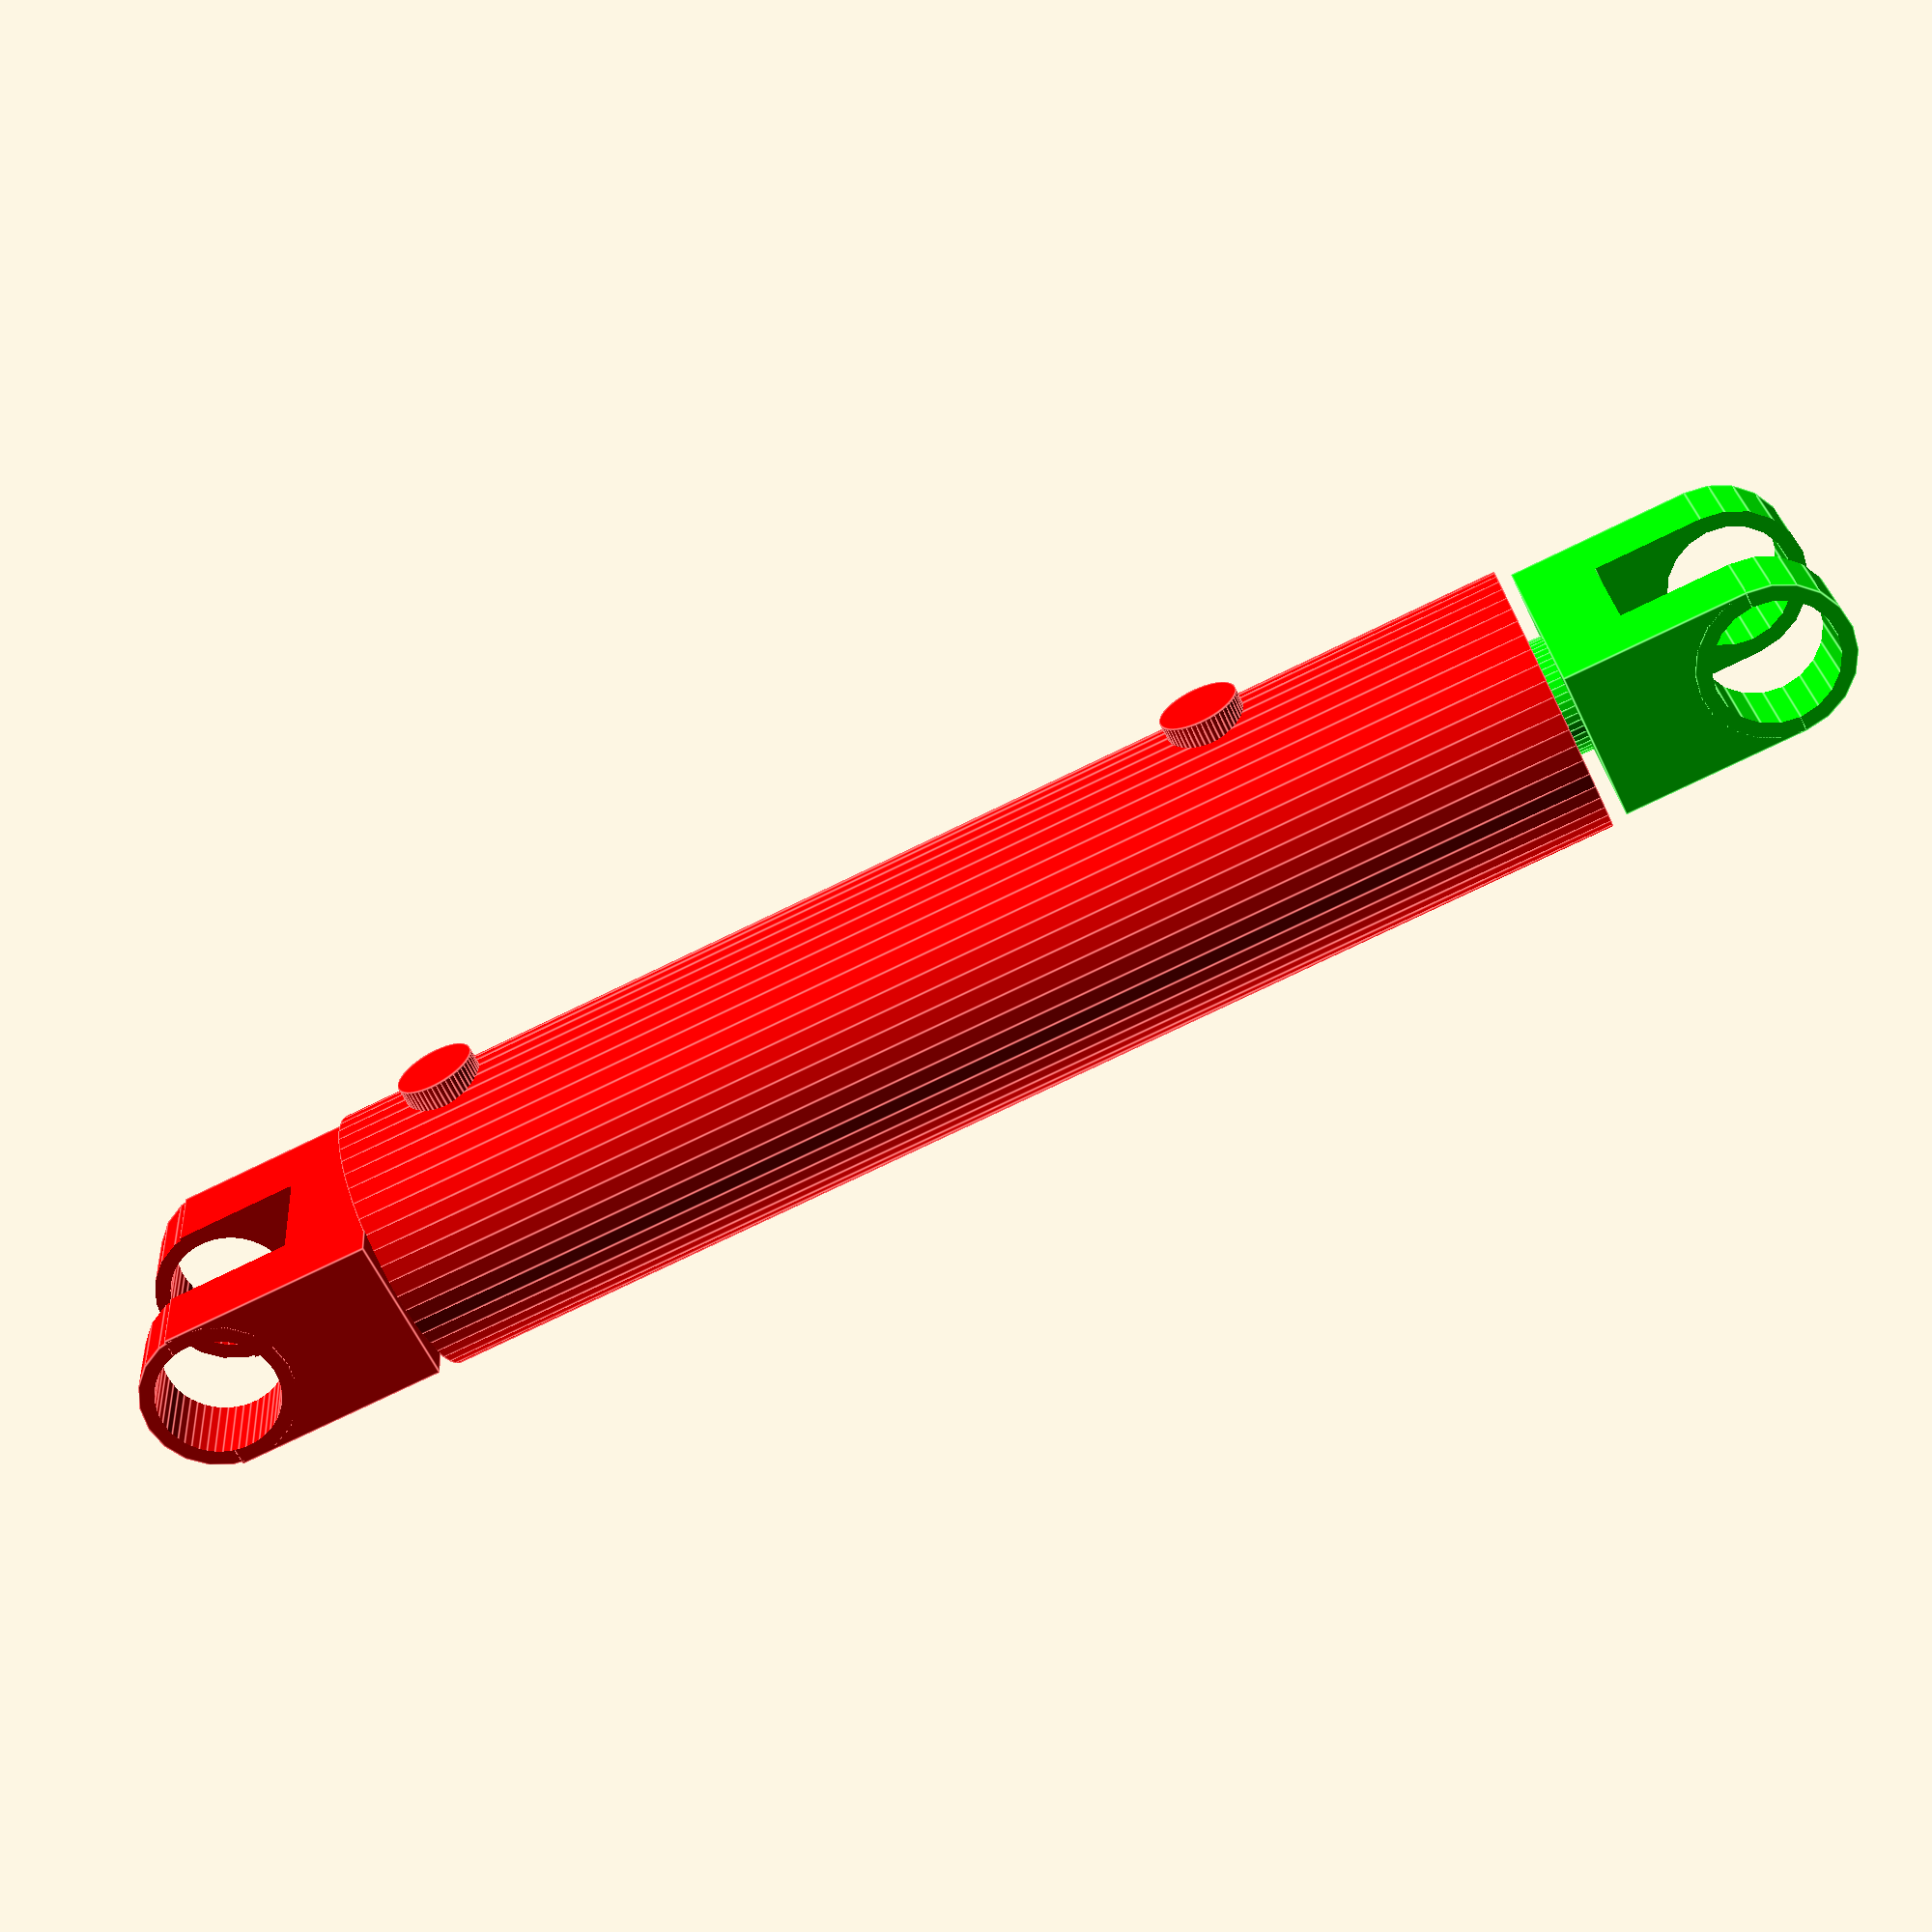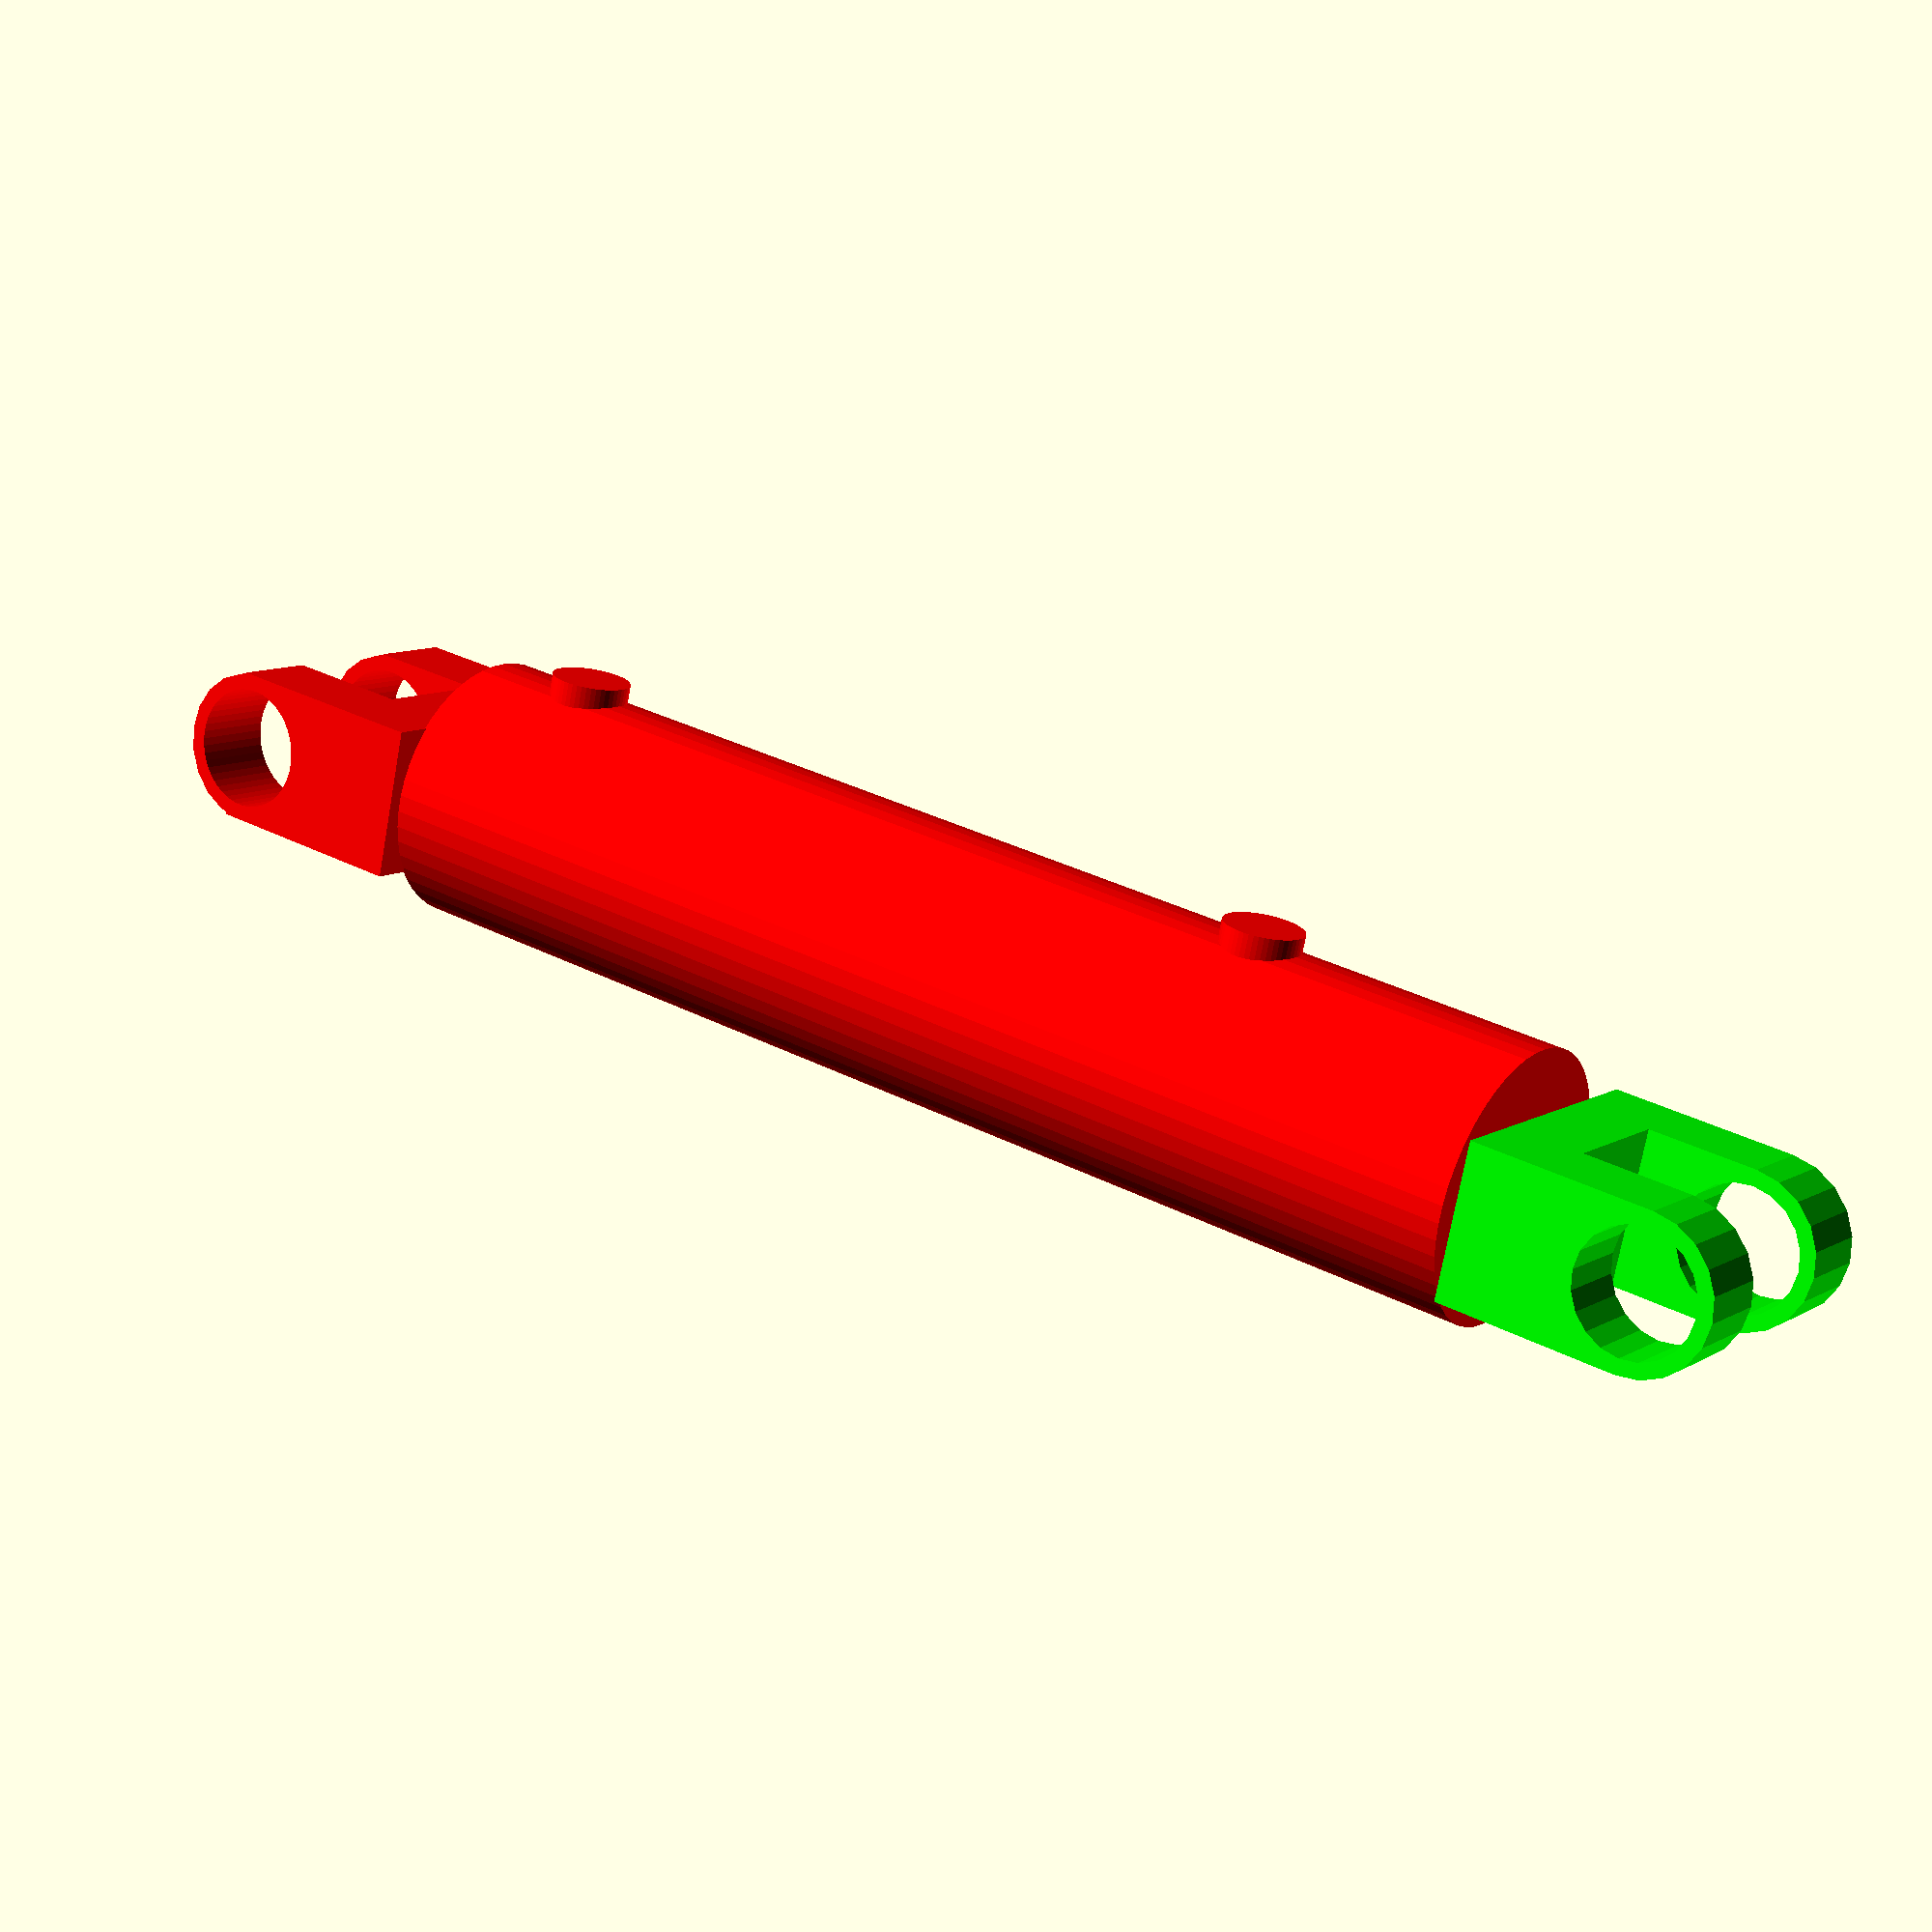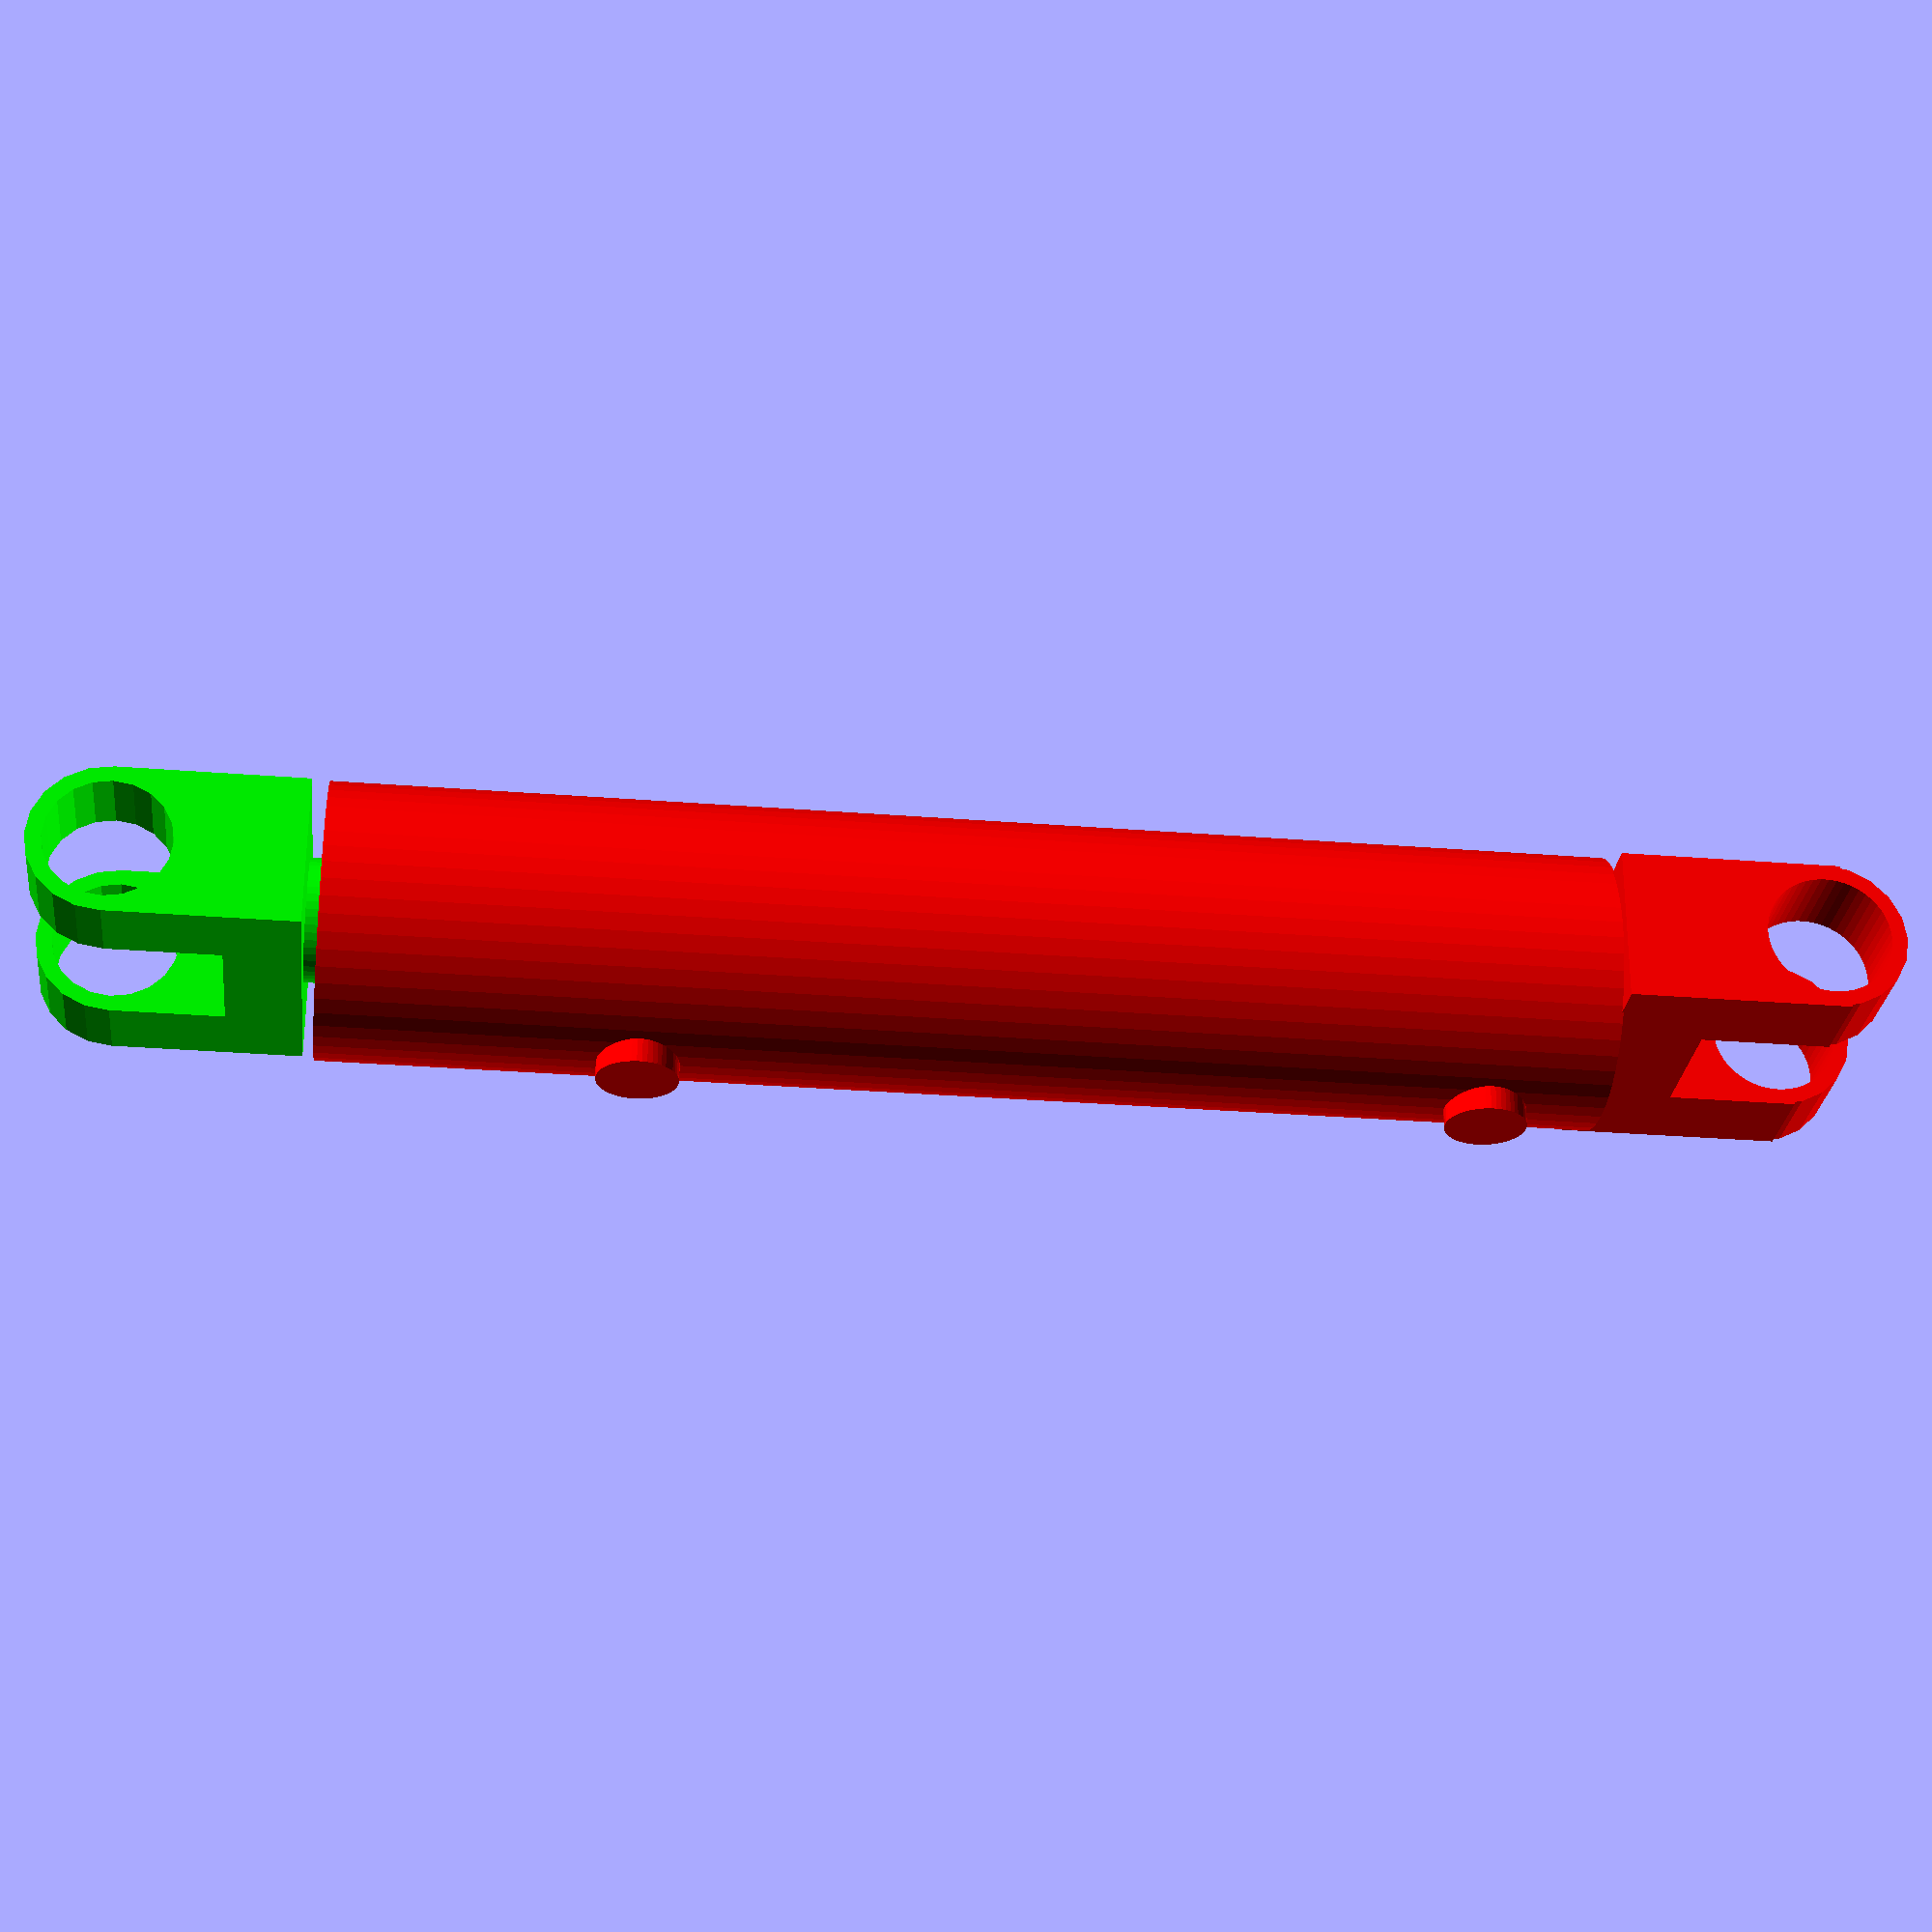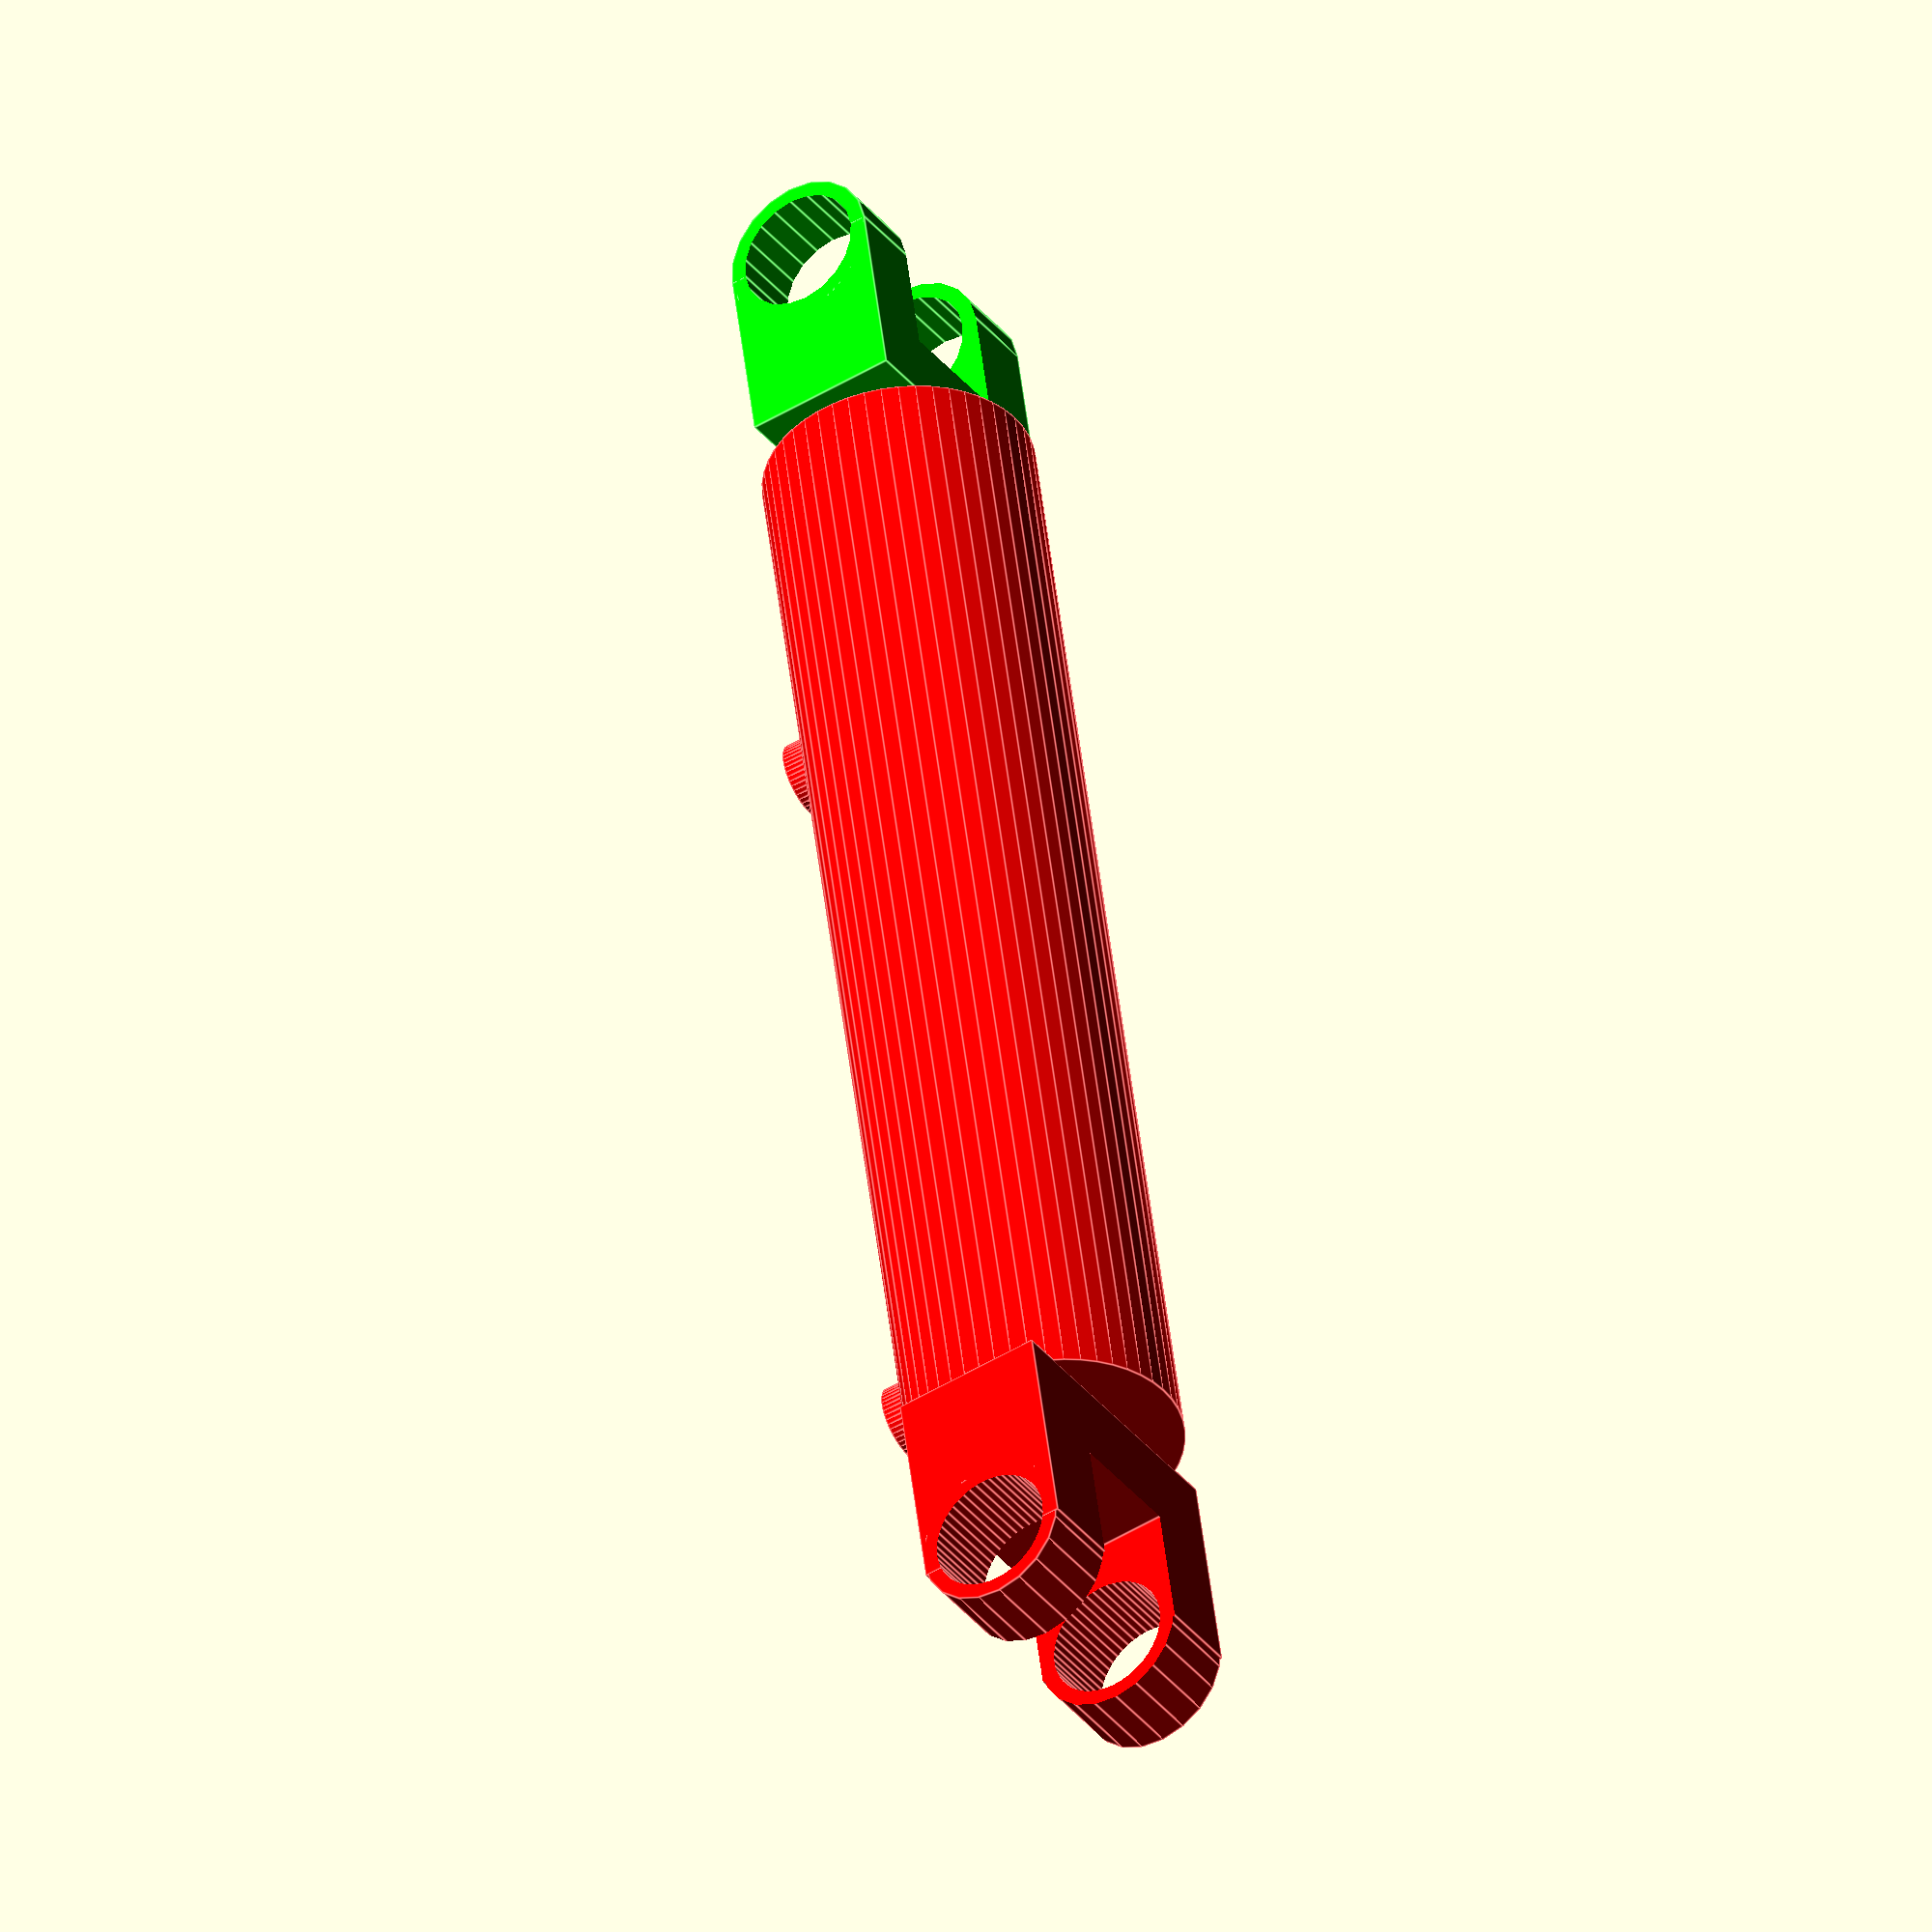
<openscad>
/*
About the model: This is a simplified model of a hydraulc cylinder, with key properties to consider when designing and CADing you own model. It allows you to look into a catalog and change parameters, based on the model you select.
The refernece used to construct this specific model is the "Chieve WC Wlded Cylinders", available in 2012 Catalog 280 provided by Bailey.

How to change it:
1) You can directly change it here, or
2) Enable the customizer feature of openscad
*/

/* [General Parameters]*/
unit=25.4;
extended=false;
bore=1.5;
stroke=5;
//Length of the cylinder
a=10.250;
/* [Cylinder Body Parameters] */
b=0.18;
// rod diameter
d=0.75;
/*[rod mechanical link parameters]*/
h=0.787;
l=0.96;
r=0.765;
g=1.732;
j=1.15;
/*[cylinder mechanical link parameters]*/
o=0.787;
e=1.850;
n=0.9;
r_c_h=j+l;
/*[Distance of hydraulic ports]*/
k=2.125;
m=0.922;

/*[Hidden]*/
//Z axis connection
// Rod connection related variable
z=g-h/2;
//size of the body cylinder
body=a-m-j;//*[] put the variables
y=a-(n+n);


module main_mod(){

// Rod Connector construction
module rod_connector(args) {
	module m001(args) {
		cylinder(d=l, h=g, center=true, $fn = 20 );
		translate([-j/2, 0, 0]){
			/* cube(size=[j, l, g], center=true); */
			cube(size=[j, l, g], center=true);

		}

	}
	difference(){
		difference() {
			m001();
			cylinder(d=r, h=z+10, center=true, $fn = 20);
		}
		cube(size=[j+j*0.2, j+j, h], center=true);
	}

}
// Lower Body connector *[] call within cylinder body module
module low_connector(){
	difference(){
	difference(){
	union(){
		cylinder(d=l, h=e, center=true, $fn = 20 );
		translate([-j/2, 0, 0])
			/* cube(size=[j, l, g], center=true); */
			cube(size=[n+n*0.5, l, e], center=true);
		}
		cube(size=[j+j*0.2, j+j, h], center=true);
	}
	cylinder(d=r, h=z+10, center=true, $fn=50);
	}

}

/*Body Cylinder connector
* [] related variables h, e
* [] Build this
*/

// cylinder rod
module rod(args) {
	translate([0,0,(body-stroke)/2])
	cylinder(d=d, h=stroke, center=true, $fn=50);
	translate([0,0,(body+m+j)/2])rotate([90,270,0])rod_connector();
}

// cylinder body
module body(args) {
	//hydraulic ports construction
	module h_ports(args) {
		color("red")
		rotate([0,90,0])
		translate([0, 0, -bore/2])
		cylinder(d=0.5, h=0.4, center=true, $fn=50);
		}
		translate([0,0,body/2-k])h_ports();
		translate([0,0,-body/2+m])h_ports();
		// main body cylinder
		cylinder(d=bore+b, h=body-body*0.05, center=true, $fn=50);
		translate([0,0,-(a/2)])rotate([90,90,0])low_connector();
}


// Construct full cylinder cylinder_body
difference() {
	color("red")body();
	translate([-10, 0, -10]) {
		/* cube([20,20,a+stroke]); */
	}

}

if (extended==true){
	translate([0,0,stroke])color("lime")rod();
}
else{
	translate([0,0,0])color("lime")rod();
}

}
//Convert to proper units
scale([unit, unit, unit]) {
	main_mod();
}

</openscad>
<views>
elev=73.8 azim=350.3 roll=296.1 proj=p view=edges
elev=148.8 azim=287.3 roll=233.2 proj=p view=wireframe
elev=209.9 azim=91.9 roll=96.6 proj=p view=wireframe
elev=130.0 azim=32.9 roll=6.7 proj=o view=edges
</views>
